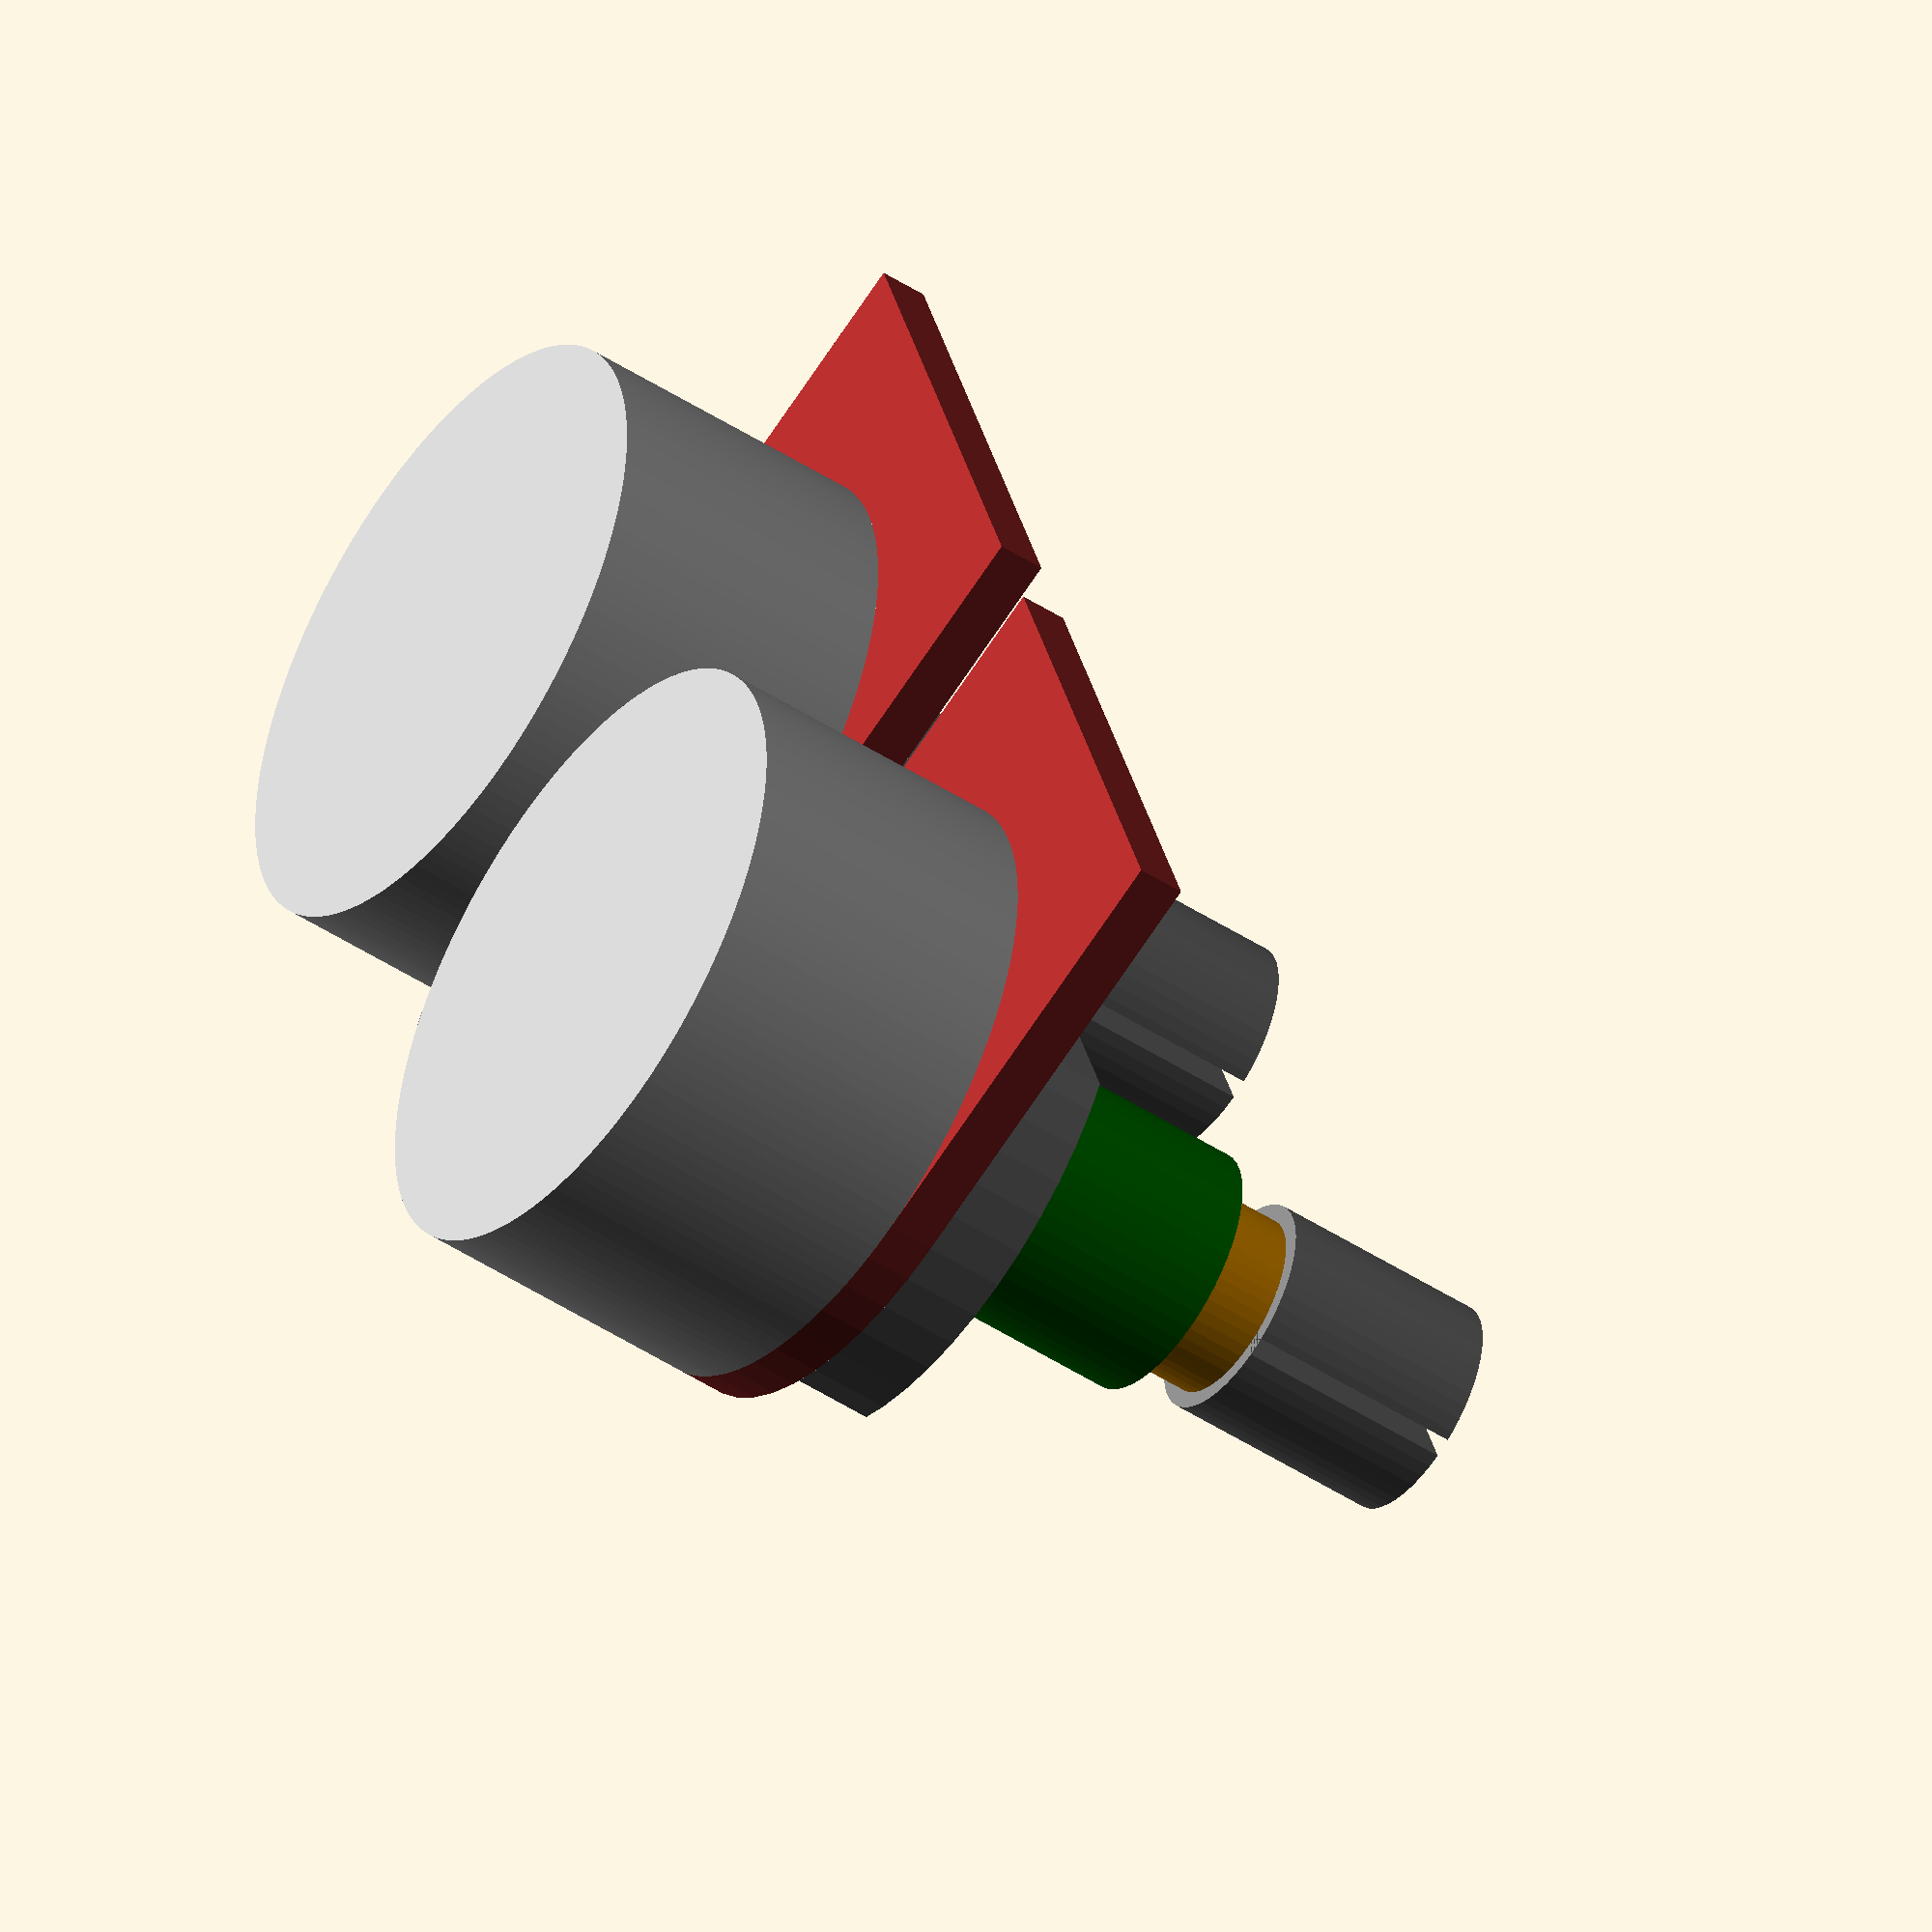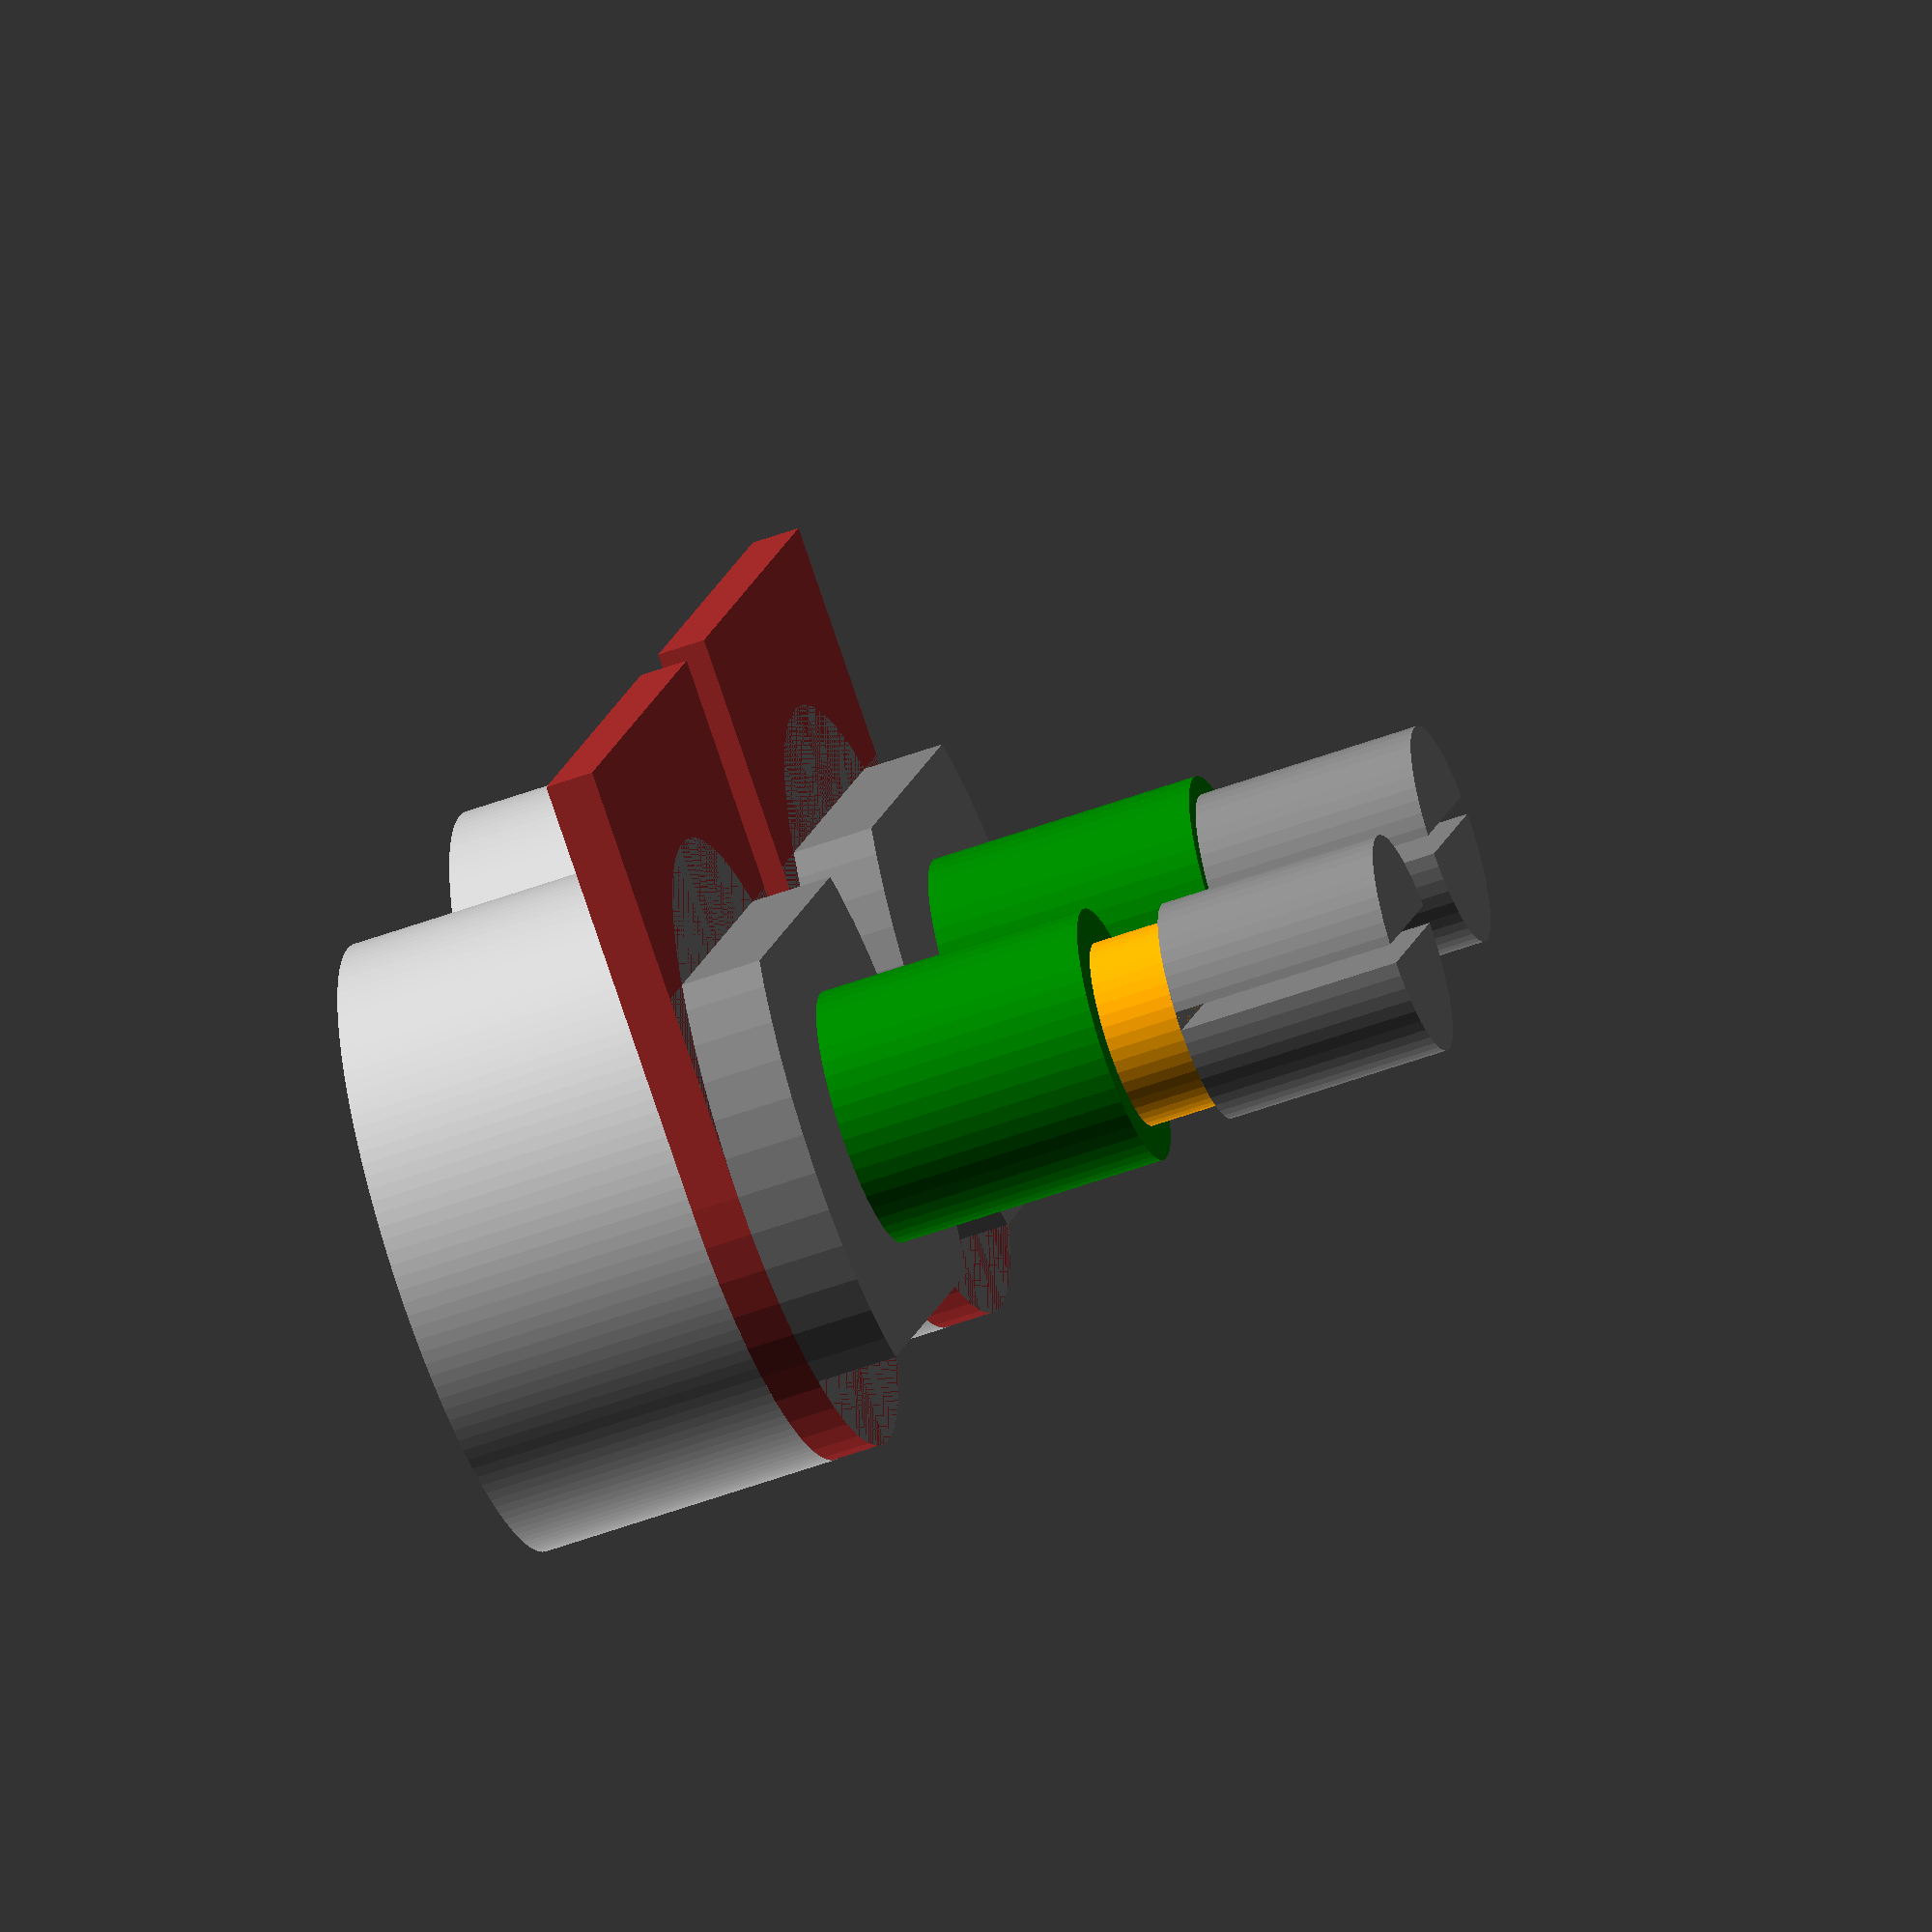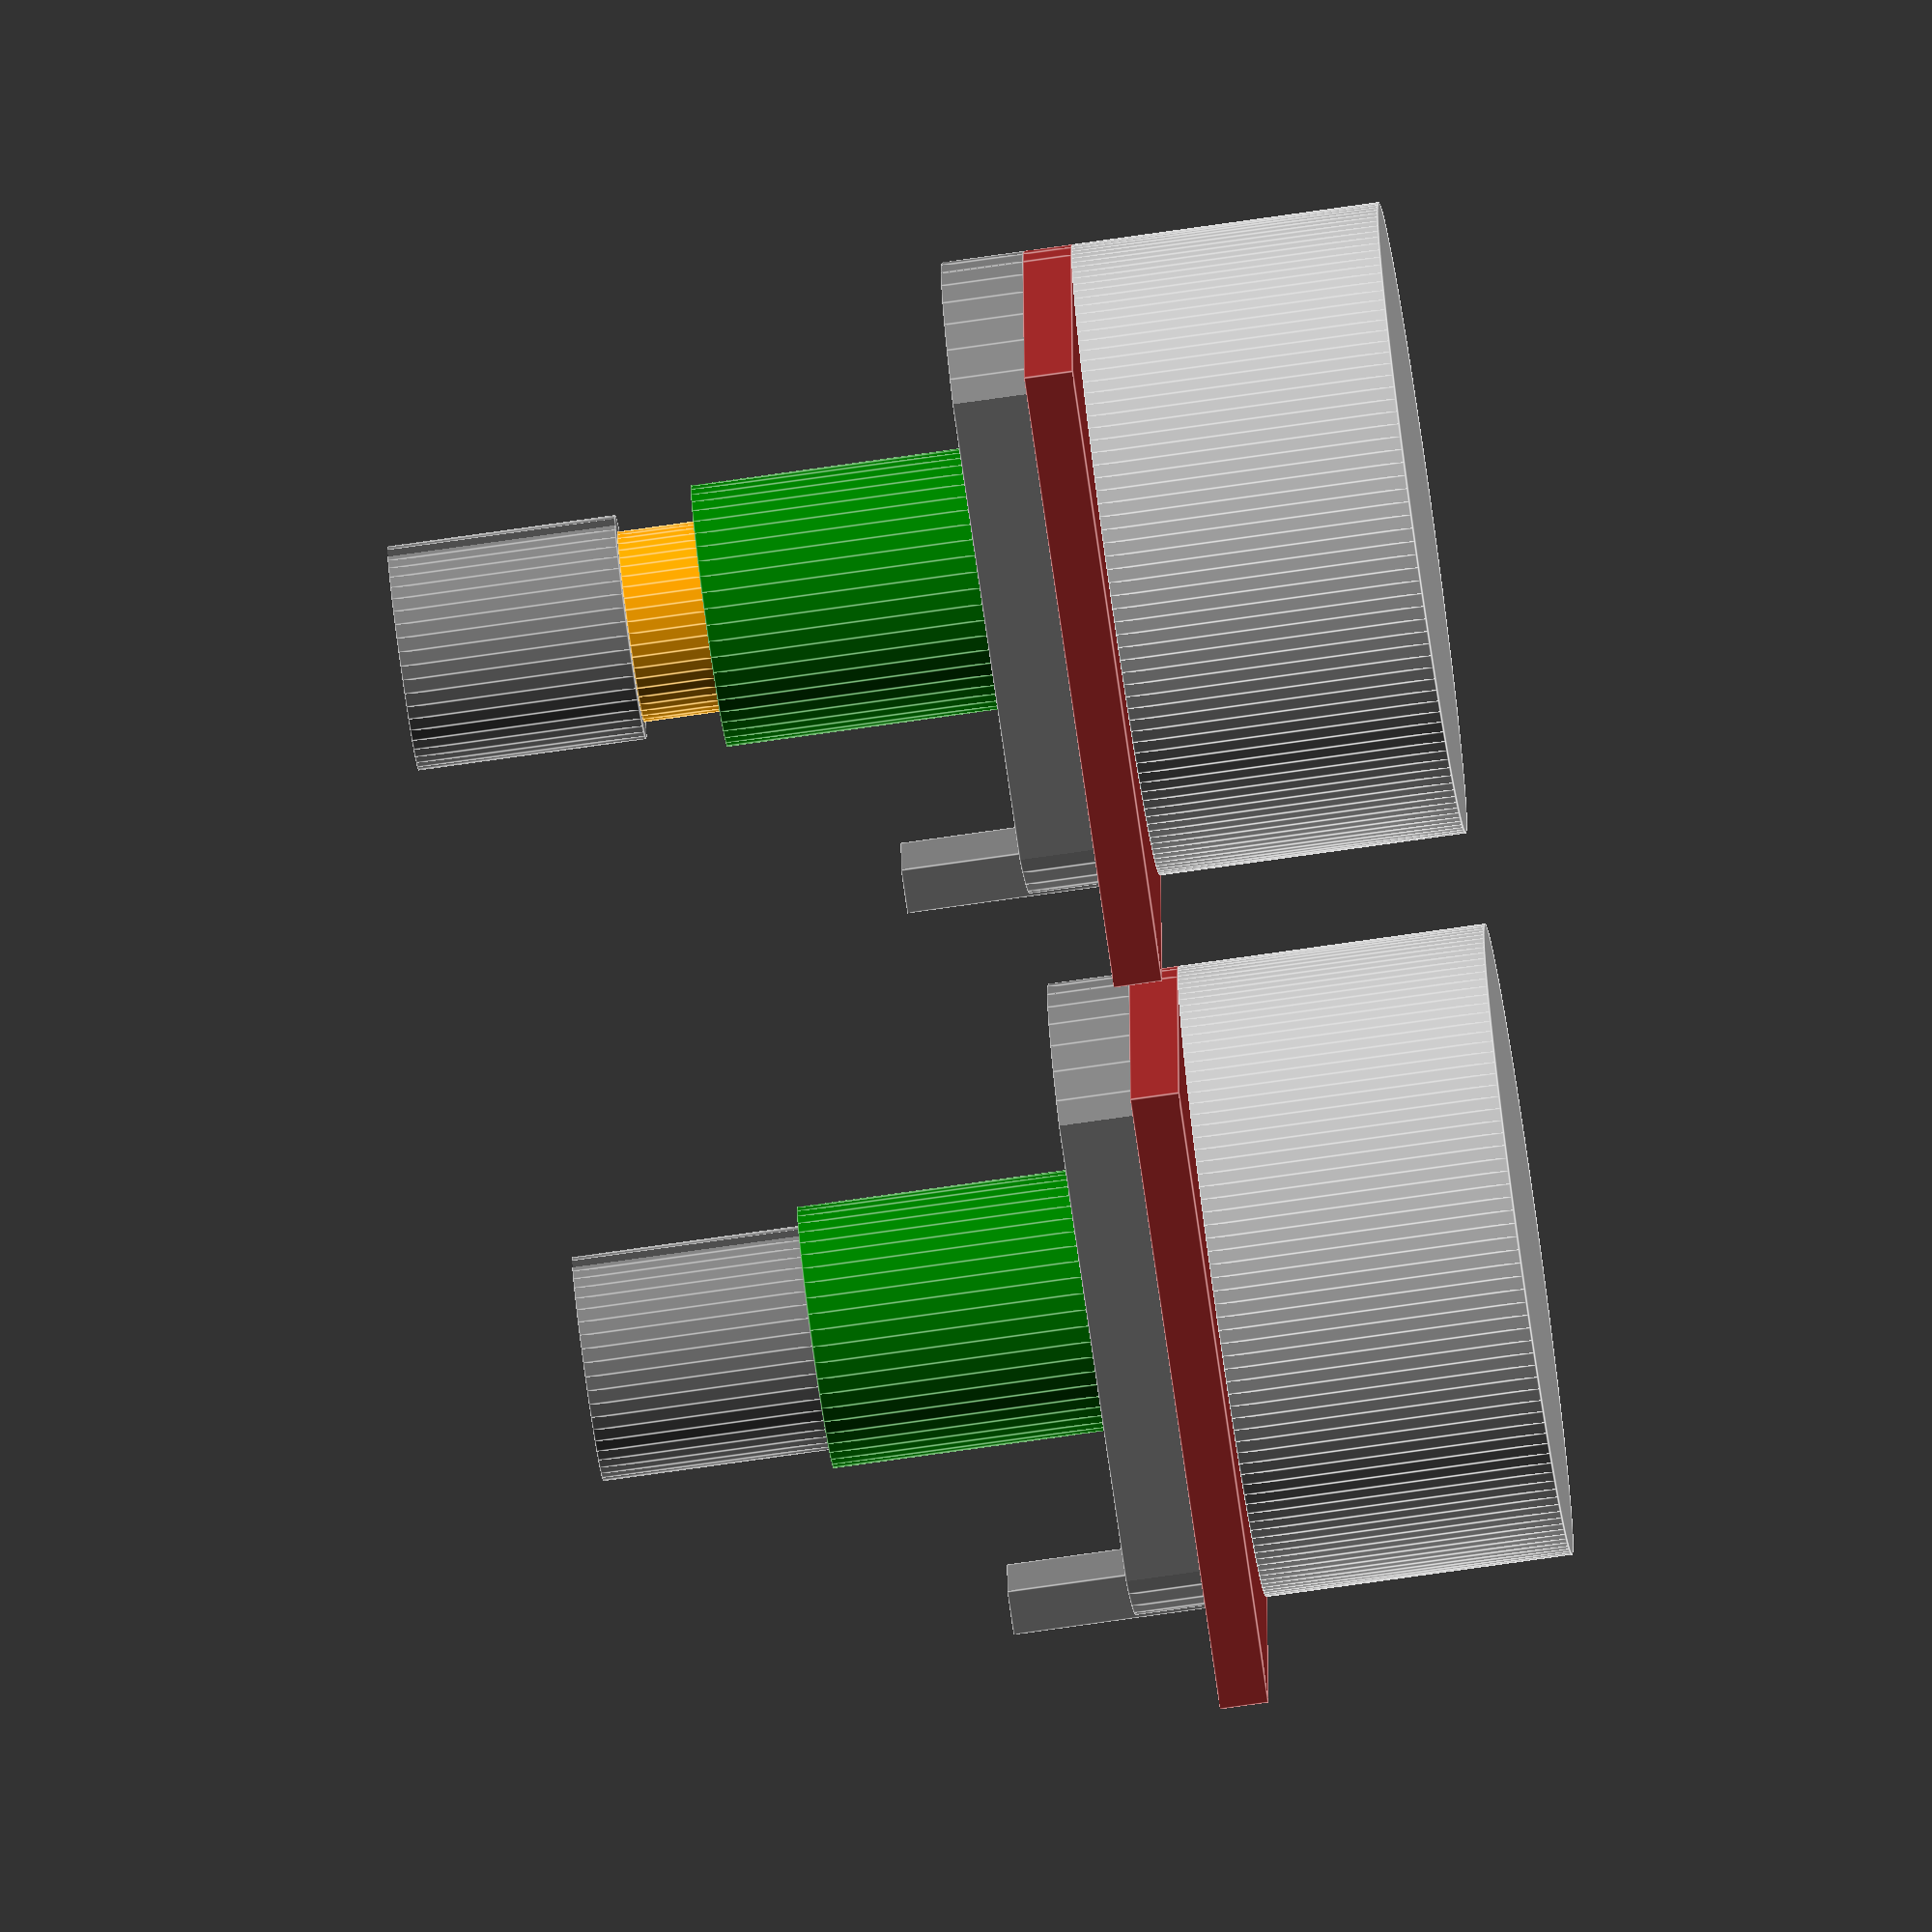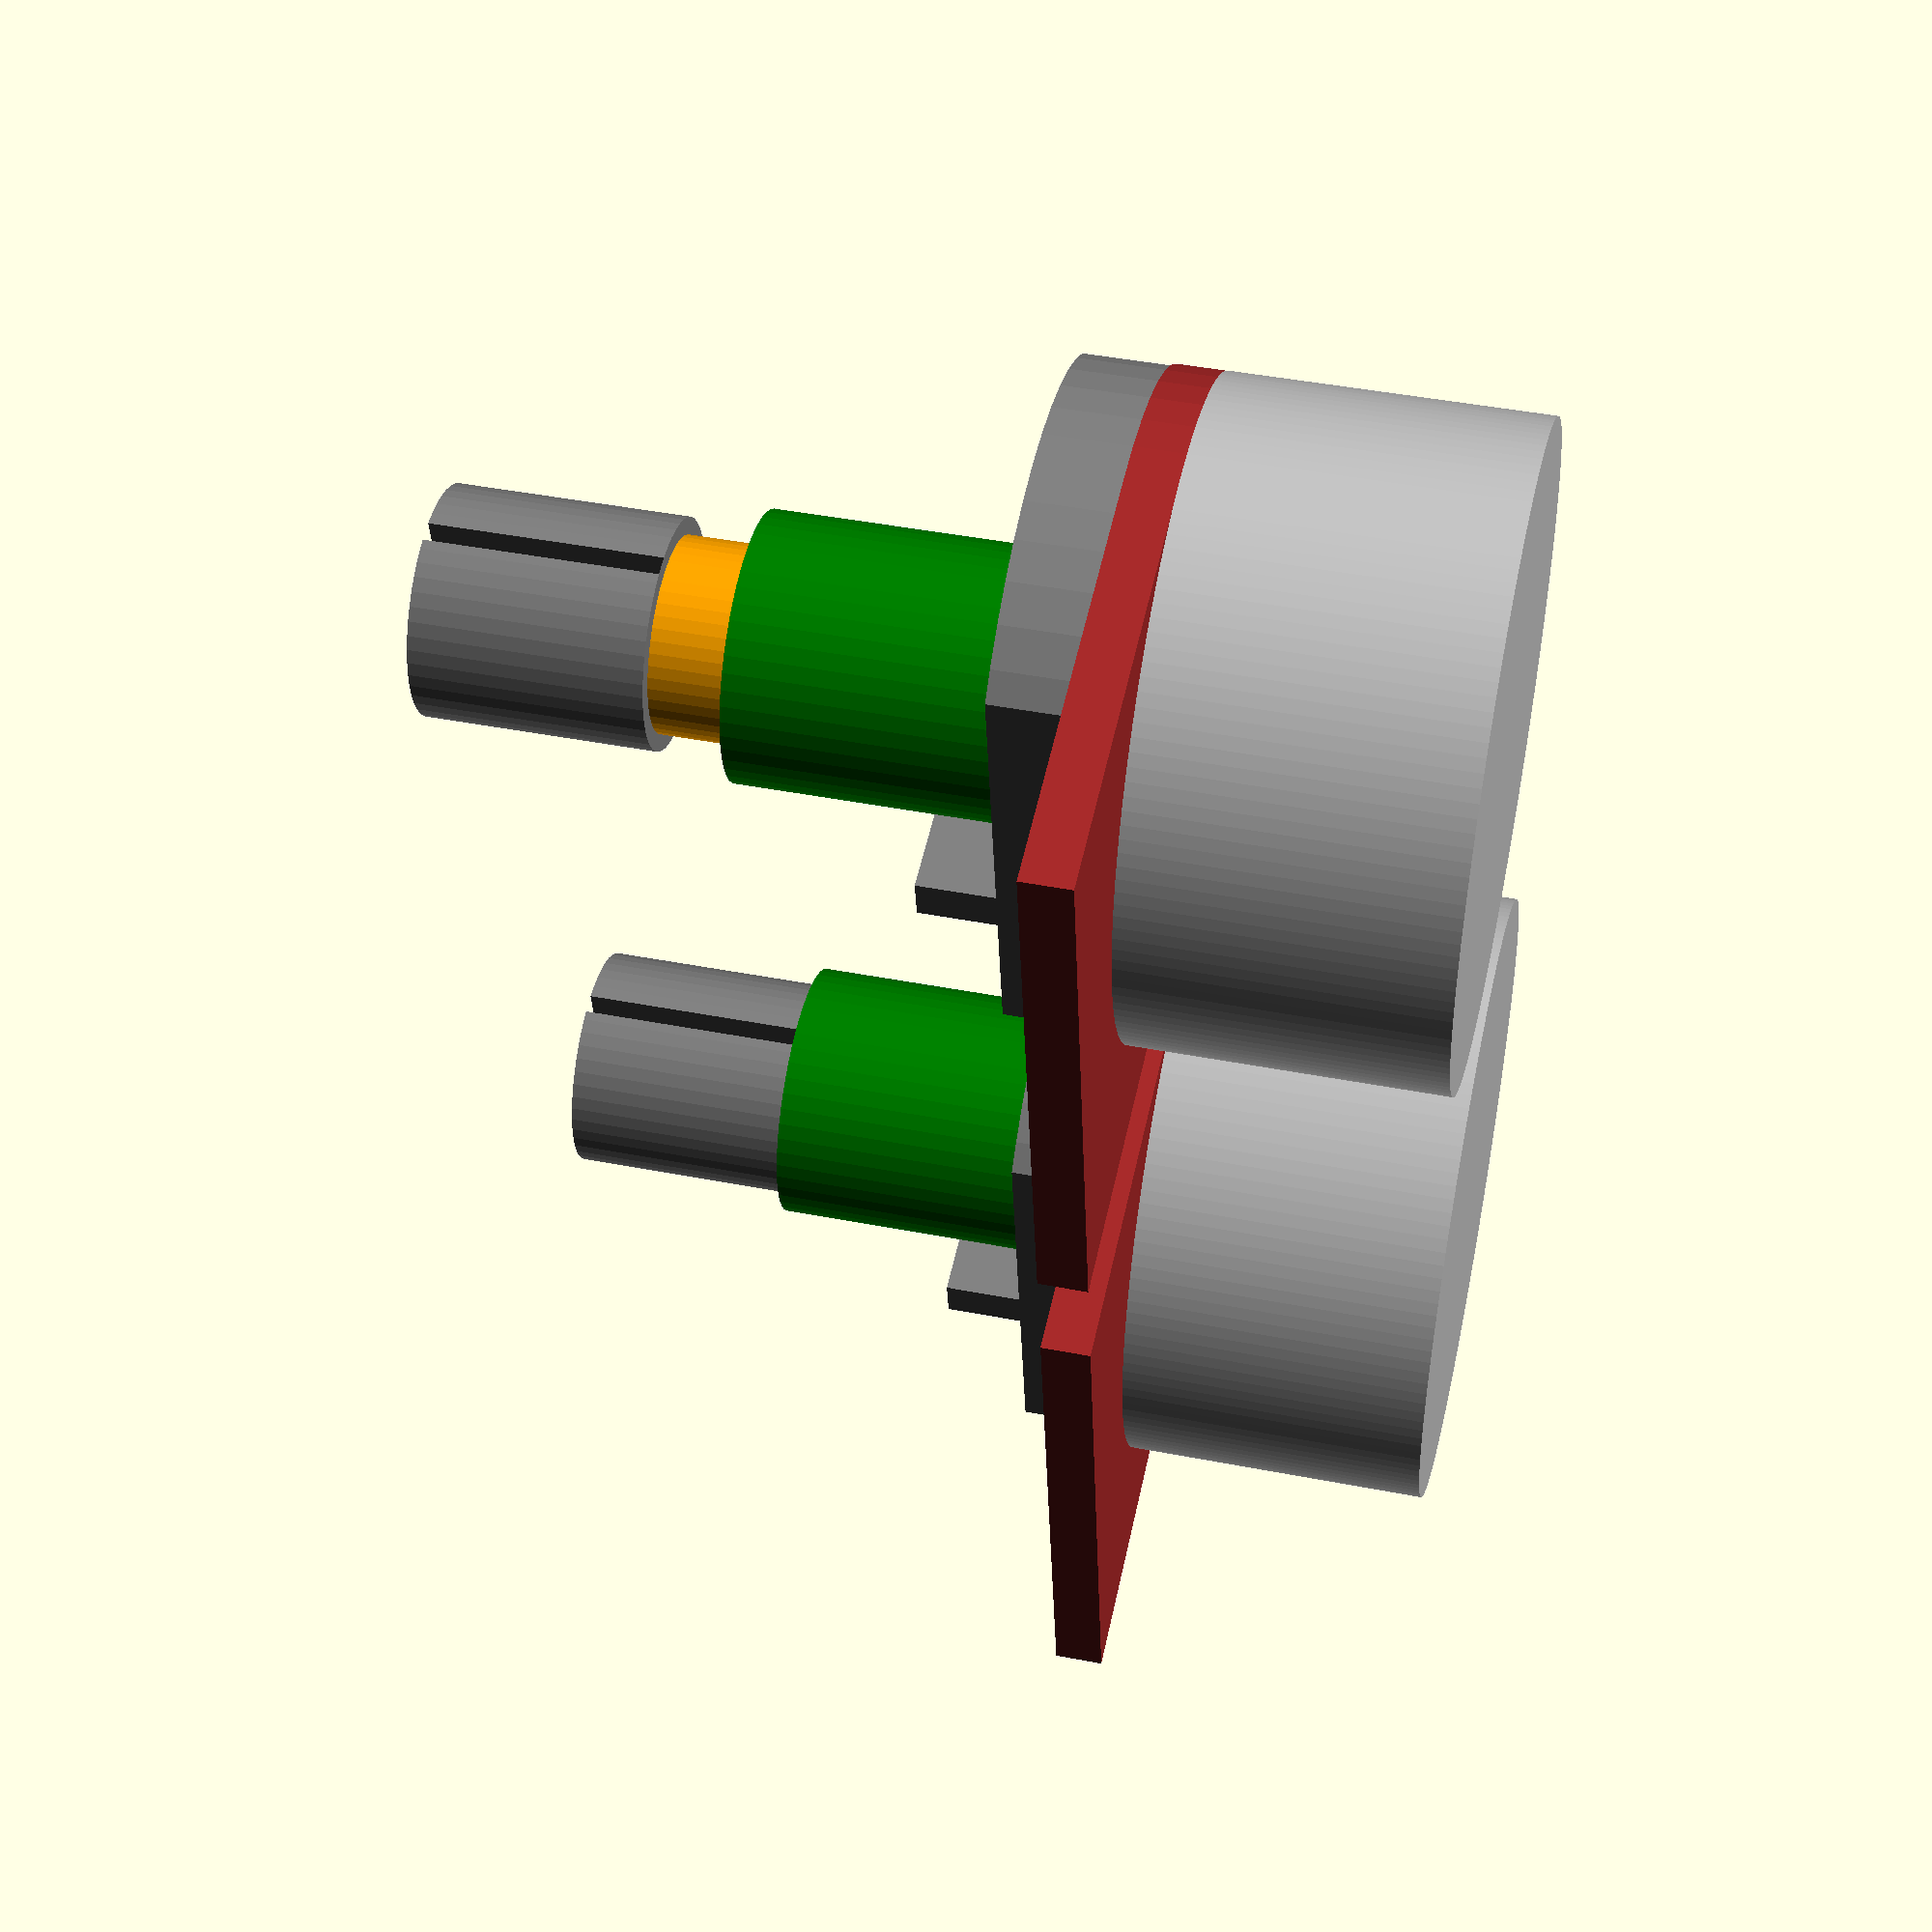
<openscad>
/**
 * @author OlivierLD
 *
 * Screws, bolts, nuts, washer, ball bearings, etc...
 * To be used as placeholders.
 *
 * Screws specs: 
 * - metric countersunk: https://us.misumi-ec.com/vona2/detail/221005020316/
 * - metric hex bolts: http://stsindustrial.com/a2-hex-cap-screw-technical-data/
 * - metric washers: https://www.mutualscrew.com/department/metric-flat-washers-din-125-11622.cfm
 *
 * Includes at the bottom many tests and showcases.
 */


// Countersunk. [dk, k] dk: head diameter, k head thickness.
M3_CS = [6.72, 1.86];
M4_CS = [8.96, 2.48];
M5_CS = [11.20, 3.1];
M6_CS = [13.44, 3.72];
M8_CS = [17.92, 4.96];

// Hex Nuts and Bolts [h, f, g]. h: Head thickness, f: head spanner size (ex: M6, f: 10, g: 11.05)
// Use g for an hexa head in OpenSCAD
M2_HB = [1.525, 4, 4.32];
M25_HB = [1.825, 5, 5.45];
M3_HB = [2.125, 5.5, 6.01];
M4_HB = [2.925, 7, 7.66];
M5_HB = [3.65, 8, 8.79];
M6_HB = [4.15, 10, 11.05];
M8_HB = [5.45, 13, 14.38];

// Washer, [OD, thickness]
M3_W = [7, 0.55];
M35_W = [8, 0.55];
M4_W = [9, 0.9];
M5_W = [10, 1.1];
M6_W = [12, 1.8];
M8_W = [16, 1.8];

// Ball Bearings [ID, OD, Thickness]
// Warning: do check the data sheet of your ball bearing! Dimensions may vary!
BB_05 = [5, 16, 5];
BB_06 = [6, 19, 6];
BB_08 = [8, 22, 7];

function getBBDims(diam) =  // Ball bearings dims
  (diam == 5) ? BB_05 :
  (diam == 6) ? BB_06 :
	[0, 0];

function getCSScrewDims(diam) = // Countersunk dims
	(diam == 3) ? M3_CS :
	(diam == 4) ? M4_CS :
	(diam == 5) ? M5_CS :
	(diam == 6) ? M6_CS :
	(diam == 8) ? M8_CS :
  [0, 0];

function getHBScrewDims(diam) =  // Hex Bolts and Nuts dims
	(diam == 2) ? M2_HB :
	(diam == 2.5) ? M25_HB :
	(diam == 3) ? M3_HB :
	(diam == 4) ? M4_HB :
	(diam == 5) ? M5_HB :
	(diam == 6) ? M6_HB :
	(diam == 8) ? M8_HB :
  [0, 0];

function getWasherDims(diam) =  // Washer dims
	(diam == 3) ? M3_W :
	(diam == 3.5) ? M35_W :
	(diam == 4) ? M4_W :
	(diam == 5) ? M5_W :
	(diam == 6) ? M6_W :
	(diam == 8) ? M8_W :
  [0, 0];

module ballBearing(id) {
	dims = getBBDims(id); // [id, od, t]
	difference() {
		color("grey", 0.85) {
			cylinder(h=dims[2], d=dims[1], $fn=100, center=true); 
		}
		cylinder(h=dims[2] * 1.1, d=dims[0], $fn=100, center=true); 
	}
}

/**
 * A countersunk metal screw 
 * Can be used for the screw itself, or the hole it needs.
 * diameter can be one of 3, 4, 5, 6, or 8
 * Use a top greater than 0 for difference().
 */
module metalScrewCS(diam, length, top=0) {
	//echo (str("Diam:", diam, "mm"));
	dims = getCSScrewDims(diam);
	dk = dims[0];
	k = dims[1];
	//echo (str("Diam:", diam, "mm, k:", k, ", dk:", dk));
	union() {
		if (top > 0) {
			translate([0, 0, length - 0.01]) {
				cylinder(h=top + 0.01, d=dk, $fn=50);
			}
		}
		translate([0, 0, length - k]) {
			cylinder(h=k, d1=diam, d2=dk, center=false, $fn=50);
		}
		translate([0, 0, 0.1]) {
			cylinder(h=length - k + 0.1, d=diam, $fn=50);
		}
	}
}

/**
 * A hex bolt metal screw 
 * Can be used for the screw itself, or the hole it needs.
 * diameter can be one of 2, 2.5, 3, 4, 5, 6, or 8
 * Use a top greater than 0 for difference().
 */
module metalScrewHB(diam, length, top=0) {
	//echo (str("Diam:", diam, "mm"));
	dims = getHBScrewDims(diam);
	h = dims[0];
	s = dims[2]; // Was 1

	union() {
		if (top > 0) {
			translate([0, 0, length - 0.01]) {
				cylinder(h=top + 0.01, d=s, $fn=6); // 6 faces
			}
		}
		translate([0, 0, length]) {
			cylinder(h=h, d=s, center=false, $fn=6); // 6 faces
		}
		translate([0, 0, 0.1]) {
			cylinder(h=length + 0.1, d=diam, $fn=50);
		}
	}
}

/**
 * A hex nut
 * Can be used for the nut itself, or the hole it needs.
 * diameter can be one of 2, 2.5, 3, 4, 5, 6, or 8
 * Use a top greater than 0 for difference().
 */
module hexNut(diam, top=0) {
	//echo (str("Diam:", diam, "mm"));
	dims = getHBScrewDims(diam);
	h = dims[0];
	s = dims[2]; // Was 1

	length = 0;
	
	difference() {
		union() {
			if (top > 0) {
				translate([0, 0, length - 0.01]) {
					cylinder(h=top + 0.01, d=s, $fn=6); // 6 faces
				}
			}
			translate([0, 0, length]) {
				cylinder(h=h, d=s, center=false, $fn=6); // 6 faces
			}
		}
		translate([0, 0, -2]) {
			cylinder(h=h + 4, d=diam, $fn=50);
		}
	}
}

/**
 * A washer
 * Can be used for the washer itself, or the hole it needs.
 * diameter can be one of 2, 2.5, 3, 4, 5, 6, or 8
 * Use a top greater than 0 for difference().
 */
module washer(diam, top=0) {
	//echo (str("Diam:", diam, "mm"));
	dims = getWasherDims(diam);
	od = dims[0];
	t = dims[1];

	length = 0;
	
	difference() {
		union() {
			if (top > 0) {
				translate([0, 0, length - 0.01]) {
					cylinder(h=t + 0.01, d=od, $fn=50); 
				}
			}
			translate([0, 0, length]) {
				cylinder(h=t, d=od, center=false, $fn=50);
			}
		}
		translate([0, 0, -2]) {
			cylinder(h=t + 4, d=diam, $fn=50);
		}
	}
}

/**
 * https://www.aliexpress.com/item/1306340715.html
 * https://lovemyswitches.com/closeout-16mm-potentiometers-6-0mm-smooth-shaft-right-angle-pcb-mount/
 */
module B10K(small=false) {
	
	backCylinderDiam = 16.9;
	backCylinderHeight = 8.2;
	frontPlateThickness = 1.3; // Bakelite
	frontPlateCenterToBottom = 12;
	frontMetalPlateHeight = 11.2;
	frontMetalPlateThickness = 2.2;
	leftPegWidth = 2.8;
	leftPegHeight = 3.3;
	leftPegThickness = 1.2;
	
	screwedBaseDiam = 7.0; // 6.75;
	screwedBaseHeight = 7.4;
	tinyStuffHeight = 2.1;
	tinyStuffDiam = 5.1;
	knobDiam = 6.0;
	knobHeight = 6.1;
	
	rotate([0, 0, 0]) {
		translate([0, 0, 0]) {
			color("silver") {
				// Bottom, back cylinder
				cylinder(h=backCylinderHeight, d=backCylinderDiam, $fn=150);
			}
		}
		// Bakelite plate
		color("brown") {
			union() {
				translate([0, 0, backCylinderHeight]) {
					cylinder(h=frontPlateThickness, d=backCylinderDiam, $fn=50);
					translate([- (backCylinderDiam / 2), 0, 0]) {
						cube(size=[backCylinderDiam, frontPlateCenterToBottom, frontPlateThickness], center=false);
					}
				}
			}
		}
		// First front metal plate
		translate([0, 0, backCylinderHeight + frontPlateThickness]) {
			color("gray") {
				intersection() {
					cylinder(h=frontMetalPlateThickness, d=backCylinderDiam, $fn=50);
					translate([- (backCylinderDiam / 2), - (frontMetalPlateHeight / 2), 0]) {
						cube(size=[backCylinderDiam, frontMetalPlateHeight, frontMetalPlateThickness], center=false);
					}
				}
				// Add peg on the left
				translate([(backCylinderDiam / 2) - leftPegThickness, - (leftPegWidth / 2), 0]) {
					cube(size=[leftPegThickness, leftPegWidth, leftPegHeight + frontMetalPlateThickness], center=false);
				}
			}
		}
		// Screwed base
		translate([0, 0, backCylinderHeight + frontPlateThickness + frontMetalPlateThickness]) {
			color("green") {
				cylinder(h=screwedBaseHeight, d=screwedBaseDiam, $fn=50);
			}
		}
		// Tiny stuff (small or not)
		if (!small) {
			color("orange") {
				translate([0, 0, backCylinderHeight + frontPlateThickness + frontMetalPlateThickness + screwedBaseHeight]) {
					cylinder(h=tinyStuffHeight, d=tinyStuffDiam, $fn=50);
				}		
			}
		}
		// Knob
		color("gray") {
			translate([0, 0, backCylinderHeight + frontPlateThickness + frontMetalPlateThickness + screwedBaseHeight + (small ? 0 : tinyStuffHeight)]) {
				difference() {
					cylinder(h=knobHeight, d=knobDiam, $fn=50);
					translate([-(knobDiam * 1.1 / 2), 0, 0]) {
						cube(size=[knobDiam * 1.1, 0.5, knobHeight * 1.1], center=false);
					}
				}
			}		
		}
	}
}


/*
 * https://www.parallax.com/sites/default/files/downloads/900-00005-Servo-Dimensions.pdf
 */
module servoParallax900_00005(drillPattern=false, drillDiam=2, drillLength=10) {
	boxHeight = 35.6;
	boxWidth = 20;
	boxLength = 40.5;
	topBevelsThickness = 3;
	mainAxisFromSideOffset = 10.4;
	
	/* Main box/container */
	// One side
	points = [
	  [0, 0],
	  [boxLength, 0],
	  [boxLength, boxHeight - topBevelsThickness],
	  [boxLength - 16, boxHeight],
	  [3, boxHeight],
	  [0, boxHeight - topBevelsThickness]
	];
	paths = [[0, 1, 2, 3, 4, 5]];
	
	if (!drillPattern) {
	
		translate([-mainAxisFromSideOffset, 0, 0]) {
			rotate ([90, 0, 0]) {
				linear_extrude(height=boxWidth, center=true) {
					polygon(points, paths, convexity=10);
				}
			}
		}
		
	}

	/* Box/container top */
	topPlateThickness = 3;
	topPlateLength = 36.5;
	points2 = [
	  [0, 0],
	  [2.5, topPlateThickness],
	  [topPlateLength - 1, topPlateThickness],
	  [topPlateLength, 0]
	];
	paths2 = [[0, 1, 2, 3]];
	topWidth = 18;
	betweenTops = 0.5;
	
	if (!drillPattern) {

		translate([(topPlateLength / 2) + mainAxisFromSideOffset - 2, 
							 -(topWidth / 2), 
							 0 + boxHeight + betweenTops - topPlateThickness]) {
			rotate([90, 0, 180]) {
				linear_extrude(height=topWidth, center=false) {
					polygon(points2, paths2, convexity=10);
				}
			}
		}
		
	}
	
	/* Screws plate */
	plateLength = 55.5;
	plateWidth = 18;
	plateThickness = 2.5;
	holeDiam = 4.5;
	betweenHoleW = 10;
	betweenHoleL = 50.5;
	plateHangOut = 7.5;
	plateBottomHeight = 26.6;
	
	translate([-(mainAxisFromSideOffset + plateHangOut), -(plateWidth / 2), plateBottomHeight]) {
		if (!drillPattern) {
			difference() {
				union() {
					cube(size=[plateLength, plateWidth, plateThickness]);
					/* extra, small fingers/stuff on top of the plate */
					width = 2.25;
					length = boxLength + (3 * 4);
					thickness = 1;
					translate([(width) + ((plateLength - length) / 2), 
											(plateWidth - width) / 2, 
											plateThickness]) {
						linear_extrude(height=thickness, center=false) {
							union() {
								square(size=[length - (2 * width), width]);
								translate([0, width / 2, 0]) {
									circle(d=width, $fn=50);
								}
								translate([length - (2 * width), width / 2, 0]) {
									circle(d=width, $fn=50);
								}
							}
						}
					}
				}
				// Bottom right
				drillHoleFactor = 0.95; // TODO Parameter?
				holeDiam = holeDiam * drillHoleFactor;
				translate([(plateLength - betweenHoleL) / 2, (plateWidth - betweenHoleW) / 2, -1]) {
					cylinder(d=holeDiam, h = 2*plateThickness, $fn=50);
				}
				// Bottom Left
				translate([(plateLength - betweenHoleL) / 2, plateWidth - ((plateWidth - betweenHoleW) / 2), -1]) {
					cylinder(d=holeDiam, h = 2*plateThickness, $fn=50);
				}
				// Top right
				translate([plateLength - ((plateLength - betweenHoleL) / 2), (plateWidth - betweenHoleW) / 2, -1]) {
					cylinder(d=holeDiam, h = 2*plateThickness, $fn=50);
				}
				// Top Left
				translate([plateLength - ((plateLength - betweenHoleL) / 2), plateWidth - ((plateWidth - betweenHoleW) / 2), -1]) {
					cylinder(d=holeDiam, h = 2*plateThickness, $fn=50);
				}
			}
		} else {
			/* Drill pattern only */
			// drillDiam, default 2
			translate([(plateLength - betweenHoleL) / 2, (plateWidth - betweenHoleW) / 2, -(drillLength / 2)]) {
				cylinder(d=drillDiam, h=drillLength, $fn=50);
			}
			// Bottom Left
			translate([(plateLength - betweenHoleL) / 2, plateWidth - ((plateWidth - betweenHoleW) / 2), -(drillLength / 2)]) {
				cylinder(d=drillDiam, h=drillLength, $fn=50);
			}
			// Top right
			translate([plateLength - ((plateLength - betweenHoleL) / 2), (plateWidth - betweenHoleW) / 2, -(drillLength / 2)]) {
				cylinder(d=drillDiam, h=drillLength, $fn=50);
			}
			// Top Left
			translate([plateLength - ((plateLength - betweenHoleL) / 2), plateWidth - ((plateWidth - betweenHoleW) / 2), -(drillLength / 2)]) {
				cylinder(d=drillDiam, h=drillLength, $fn=50);
			}
		}
	}
	
	if (!drillPattern) {

		/* Axis base */
		translate([0, 0, boxHeight + betweenTops]) {
			rotate([0, 0, 0]) {
				cylinder(d1=15, d2=10.5, h=1.5, $fn=50);
			}
		}
		
		/* Axis itself */
		axisLength = 41.1;
		axisDiam = 6;
		translate([0, 0, 0]) {
			rotate([0, 0, 0]) {
				color("silver") {
					cylinder(d=axisDiam, h=axisLength, $fn=50);
				}
			}
		}
		
		/* Wire socket */
		socketBaseThickness = 1.5;
		socketBaseLength = 6;
		socketBaseHeight = 4;
		
		// rubber socket base, like the wire socket
		rubberSocketLength = 6.5;
		rubberSocketEndWidth = 3.5;
		rubberSocketEndThickness = 2;
		
		rubberSocketPoints = [
			[0, 0, 0],
			[socketBaseHeight, 0, 0],
			[socketBaseHeight, socketBaseLength, 0],
			[0, socketBaseLength, 0],
			[(socketBaseHeight / 2) - (rubberSocketEndThickness / 2), (socketBaseLength / 2) - (rubberSocketEndWidth /2), rubberSocketLength],
			[(socketBaseHeight / 2) + (rubberSocketEndThickness / 2), (socketBaseLength / 2) - (rubberSocketEndWidth /2), rubberSocketLength],
			[(socketBaseHeight / 2) + (rubberSocketEndThickness / 2), (socketBaseLength / 2) + (rubberSocketEndWidth /2), rubberSocketLength],
			[(socketBaseHeight / 2) - (rubberSocketEndThickness / 2), (socketBaseLength / 2) + (rubberSocketEndWidth /2), rubberSocketLength]
		];
		rubberSocketFaces = [
			[0,1,2,3],  // bottom
			[4,5,1,0],  // front
			[7,6,5,4],  // top
			[5,6,2,1],  // right
			[6,7,3,2],  // back
			[7,4,0,3]   // left
		];
		
		translate([-mainAxisFromSideOffset - socketBaseThickness, -(socketBaseLength / 2), 0]) {
			rotate([90, 0, 90]) {
				union() {
					cube(size=[socketBaseLength, socketBaseHeight, socketBaseThickness]);
					rotate([0, 0, 90]) {
						rotate([0, 180, 0]) {
							translate([-socketBaseHeight, -socketBaseLength, -socketBaseThickness]) {
								polyhedron(rubberSocketPoints, rubberSocketFaces);
							}
						}
					}
				}
			}
		}	
		
	}
	
}

// Tests
echo("For tests only");


if (false) { // CS Screw test
	screwDiam = 5;
	screwLen = 30;

	translate([-20, 0, 0]) {
		metalScrewCS(screwDiam, screwLen);
	}
	translate([20, 0, 0]) {
		difference() {
			cube(16);
			translate([8, 8, -20]) { // Try #translate ;)
				metalScrewCS(screwDiam, screwLen, 10);
			}
		}
	}
	
	for (i=[3, 4, 5, 6, 8]) {
		translate([-15 * i, 0, 0]) {
			metalScrewCS(i, screwLen);
		}
	}
}

if (false) { // HB Screw test
	screwLen = 30;

	translate([20, 0, 0]) {
		difference() {
			cube(16);
			translate([8, 8, -23.5]) { // Try #translate ;)
				metalScrewHB(6, screwLen, 10);
			}
		}
	}

	for (i=[2, 2.5, 3, 4, 5, 6, 8]) {
		translate([-15 * i, 0, 0]) {
			metalScrewHB(i, screwLen);
		}
	}
}

if (false) { // Hex Nut test
	
	cubeSize = 16;
	diam = 6;
	translate([20, 5, 0]) {
		difference() {
			cube(cubeSize);
			translate([cubeSize / 2, cubeSize / 2, cubeSize - getHBScrewDims(6)[0]]) { // Try #translate ;)
				hexNut(diam, top=10); 
			}
		}
	}

	translate([20, - 5 - cubeSize, 0]) {
		difference() {
			cube(cubeSize);
			translate([cubeSize / 2, cubeSize / 2, cubeSize - getHBScrewDims(6)[0]]) { // Try #translate ;)
				hull() { hexNut(diam, top=10); }
			}
		}
	}

	for (i=[2, 2.5, 3, 4, 5, 6, 8]) {
		translate([-15 * i, 0, 0]) {
			hexNut(i);
		}
	}
}

if (false) { // Washer test
	cubeSize = 16;
	diam = 6;
	translate([20, 5, 0]) {
		difference() {
			cube(cubeSize);
			translate([cubeSize / 2, cubeSize / 2, cubeSize - getWasherDims(6)[1] + 0.05]) { // Try #translate ;)
				washer(diam, top=10); 
			}
		}
	}

	translate([20, - 5 - cubeSize, 0]) {
		difference() {
			cube(cubeSize);
			translate([cubeSize / 2, cubeSize / 2, cubeSize - getWasherDims(6)[1] + 0.05]) { // Try #translate ;)
				hull() { washer(diam, top=10); }
			}
		}
	}

	for (i=[3, 3.5, 3, 4, 5, 6, 8]) {
		translate([-15 * i, 0, 0]) {
			washer(i);
		}
	}
}


if (false) { // Nut bolt washer
	diam = 6;
	screwLen = 30;
	
	translate([- screwLen / 2, 0, 0]) {
		rotate([0, 90, 0]) {
			color("cyan") {
				metalScrewHB(diam, screwLen);
			}
			translate([0, 0, 15]) {
				color("red") {
					washer(diam);
				}
			}
			translate([0, 0, 5]) {
				color("green") {
					hexNut(diam);
				}
			}
		}
	}
}
if (false) { // Ball bearing test
	for (i=[5, 6]) {
		translate([-20 * (i - 5), 0, 0]) {
			ballBearing(i);
		}
	}
}
if (true) { 
	translate([-10, 0, 0]) {
		B10K(small=false);
	}
	translate([10, 0, 0]) {
		B10K(small=true);	
	}
}

if (false) {
	servoParallax900_00005(drillPattern=false);
}
</openscad>
<views>
elev=228.9 azim=108.5 roll=305.7 proj=o view=wireframe
elev=236.5 azim=114.7 roll=249.2 proj=o view=wireframe
elev=256.1 azim=1.0 roll=81.9 proj=o view=edges
elev=315.4 azim=100.2 roll=102.7 proj=p view=wireframe
</views>
